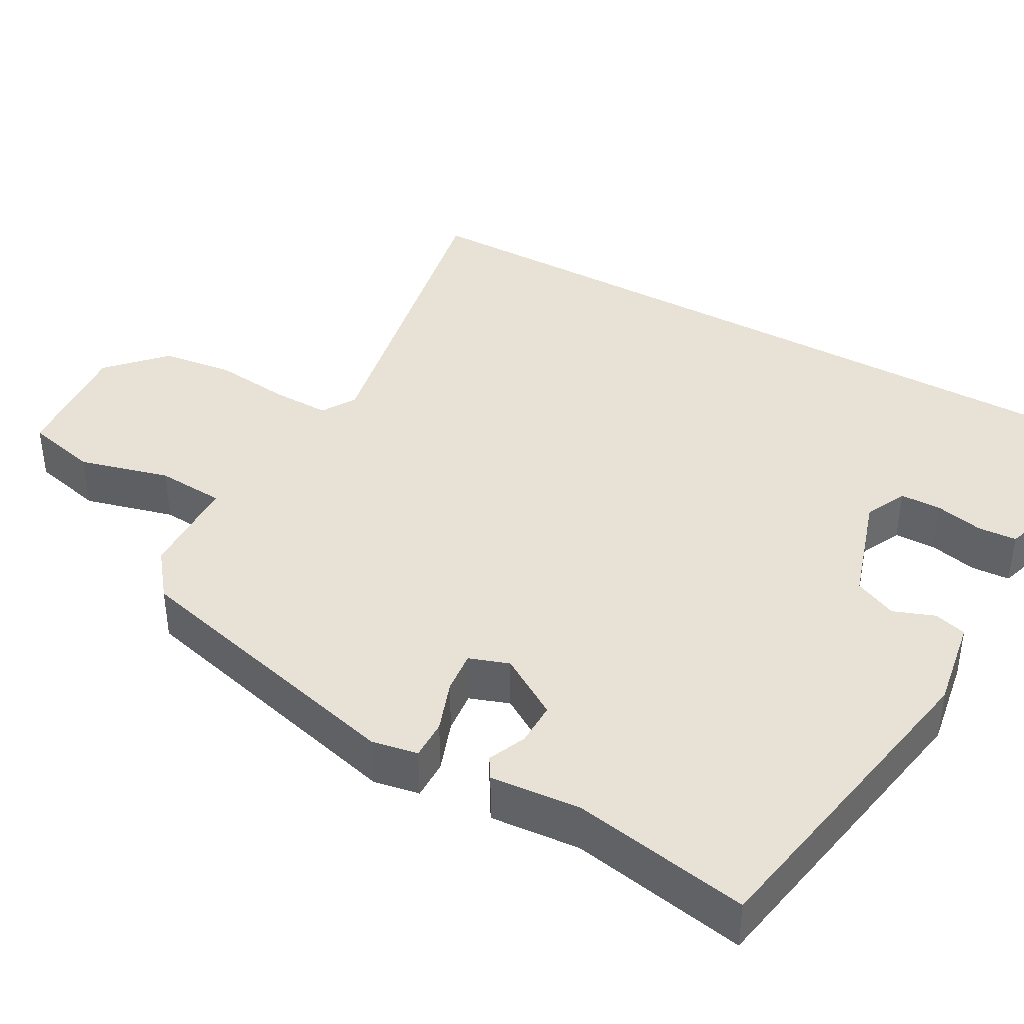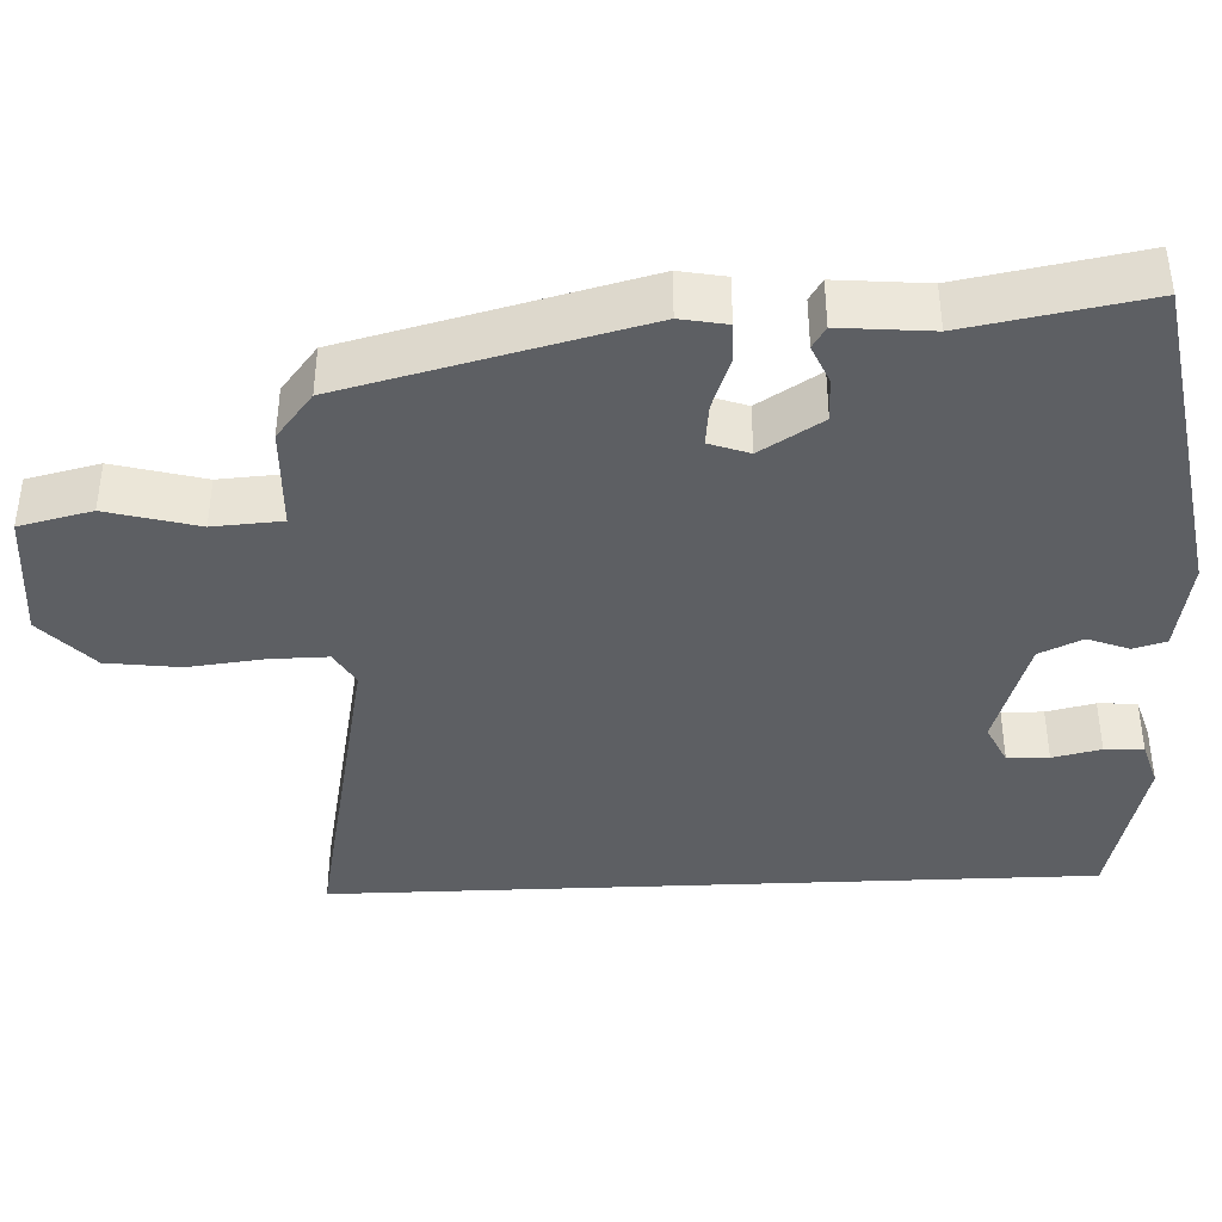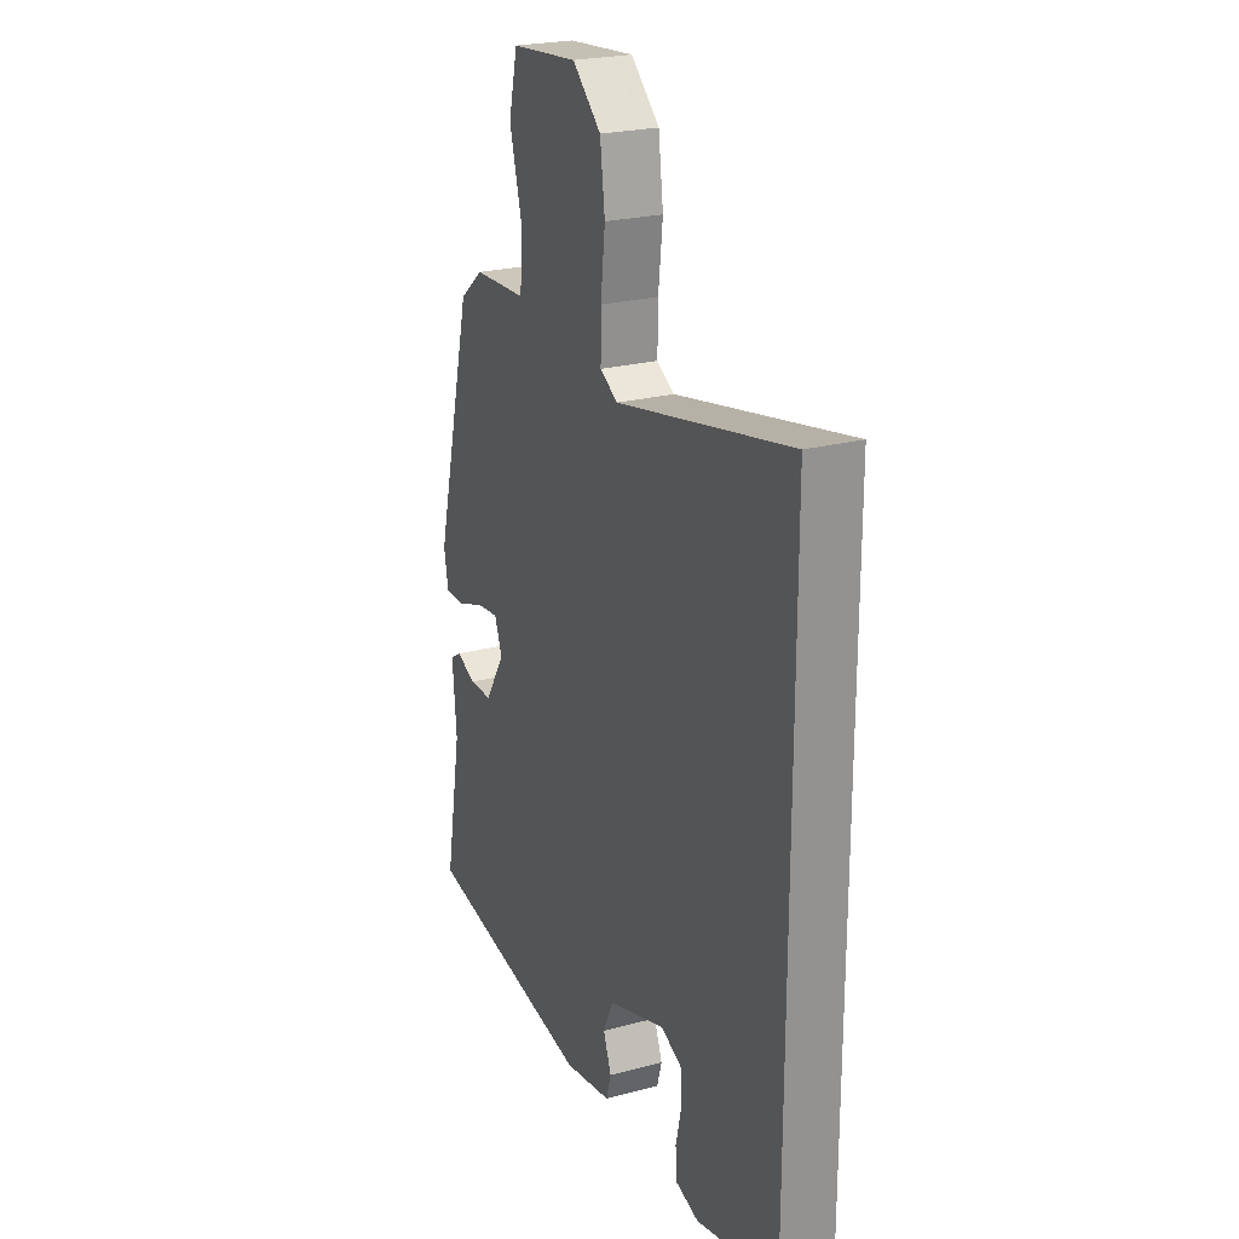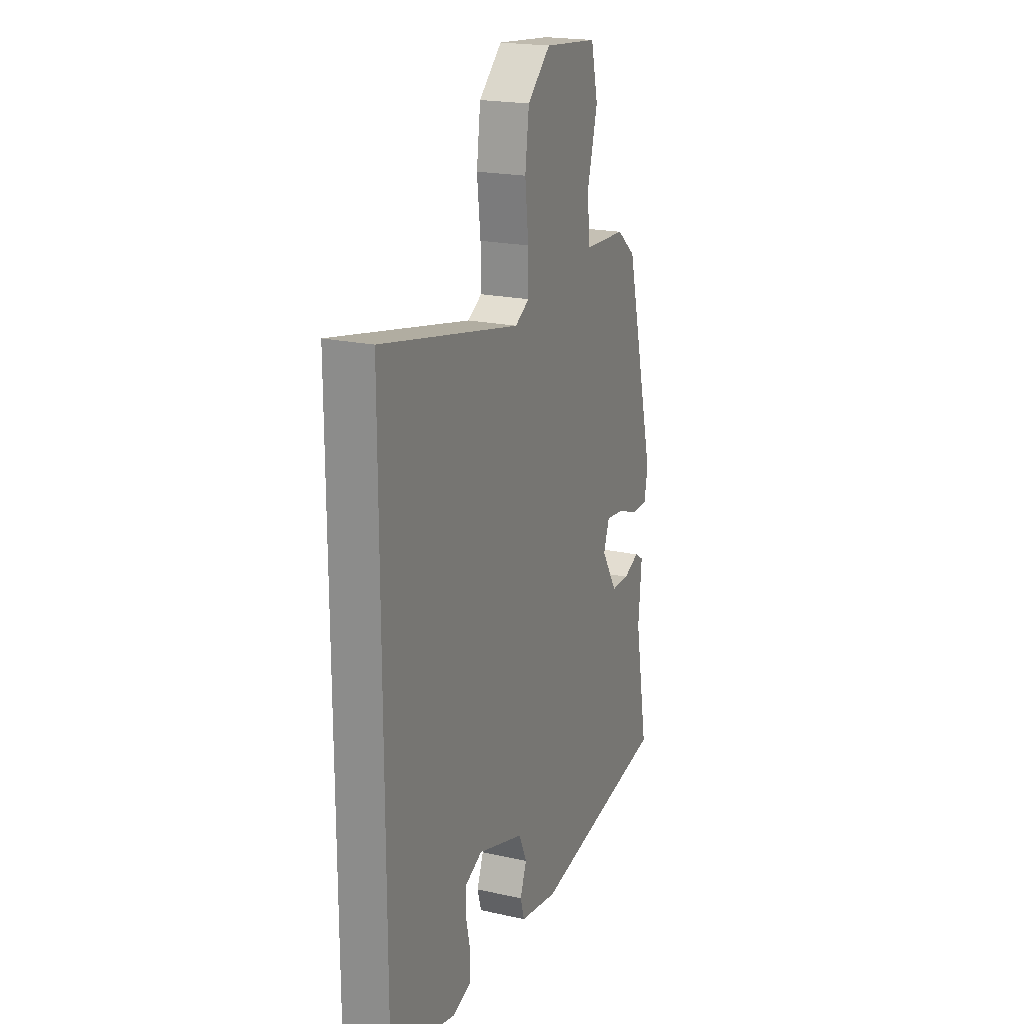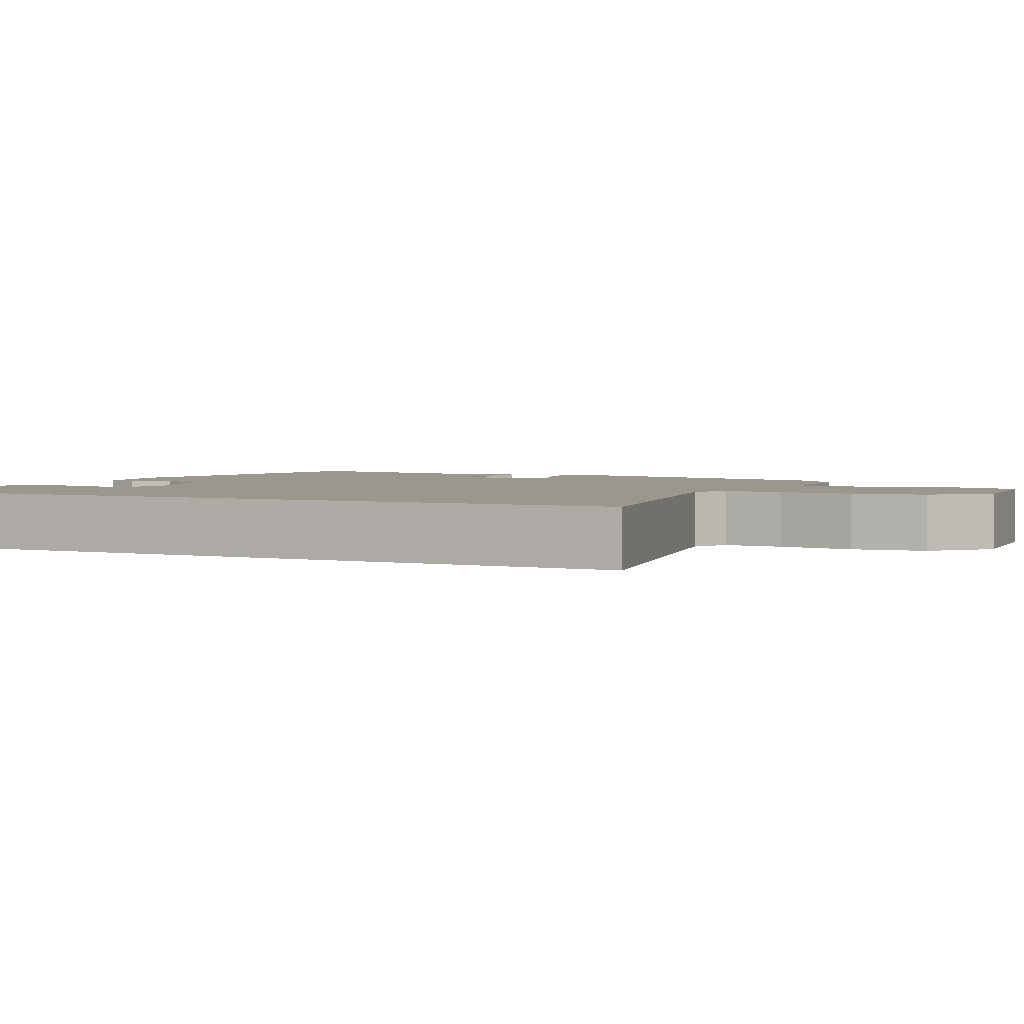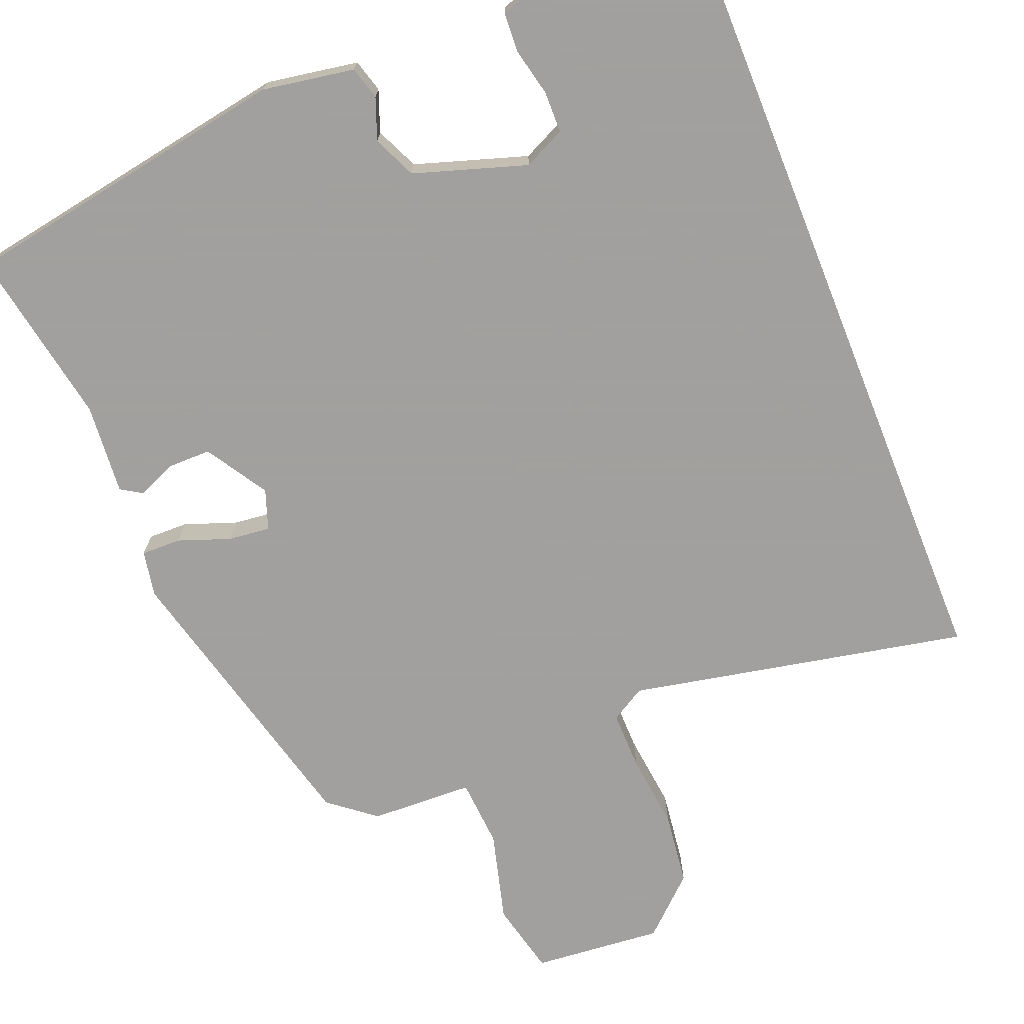
<metadata>
{"format":"obj","ext":"obj","renderer":"f3d","projection":"perspective","resolution":1024,"background":"white","views":[{"elev":40.1,"azim":119.4,"up":"+Y"},{"elev":-40.1,"azim":92.4,"up":"+Y"},{"elev":23.5,"azim":-114.3,"up":"+Z"},{"elev":20.2,"azim":-67.6,"up":"+Z"},{"elev":2.7,"azim":-63.7,"up":"+Y"},{"elev":-71.9,"azim":-158.1,"up":"+Y"}]}
</metadata>
<code>
v -0.5 0.07 -0.417
v -0.5 0.07 0.565
v -0.066 0.07 0.477
v -0.022 0.07 0.503
v -0.023 0.07 0.578
v -0.034 0.07 0.675
v -0.022 0.07 0.769
v 0.049 0.07 0.835
v 0.215 0.07 0.82
v 0.237 0.07 0.727
v 0.206 0.07 0.611
v 0.212 0.07 0.523
v 0.344 0.07 0.518
v 0.403 0.07 0.471
v 0.497 0.07 0.097
v 0.486 0.07 0.038
v 0.435 0.07 0.039
v 0.369 0.07 0.063
v 0.315 0.07 0.069
v 0.297 0.07 0.018
v 0.346 0.07 -0.061
v 0.402 0.07 -0.061
v 0.451 0.07 -0.04
v 0.478 0.07 -0.057
v 0.468 0.07 -0.173
v 0.509 0.07 -0.4
v 0.084 0.07 -0.474
v -0.034 0.07 -0.454
v -0.046 0.07 -0.412
v -0.026 0.07 -0.359
v -0.051 0.07 -0.304
v -0.195 0.07 -0.258
v -0.248 0.07 -0.283
v -0.249 0.07 -0.336
v -0.235 0.07 -0.398
v -0.238 0.07 -0.448
v -0.296 0.07 -0.466
v -0.5 0 -0.417
v -0.5 0 0.565
v -0.066 0 0.477
v -0.022 0 0.503
v -0.023 0 0.578
v -0.034 0 0.675
v -0.022 0 0.769
v 0.049 0 0.835
v 0.215 0 0.82
v 0.237 0 0.727
v 0.206 0 0.611
v 0.212 0 0.523
v 0.344 0 0.518
v 0.403 0 0.471
v 0.497 0 0.097
v 0.486 0 0.038
v 0.435 0 0.039
v 0.369 0 0.063
v 0.315 0 0.069
v 0.297 0 0.018
v 0.346 0 -0.061
v 0.402 0 -0.061
v 0.451 0 -0.04
v 0.478 0 -0.057
v 0.468 0 -0.173
v 0.509 0 -0.4
v 0.084 0 -0.474
v -0.034 0 -0.454
v -0.046 0 -0.412
v -0.026 0 -0.359
v -0.051 0 -0.304
v -0.195 0 -0.258
v -0.248 0 -0.283
v -0.249 0 -0.336
v -0.235 0 -0.398
v -0.238 0 -0.448
v -0.296 0 -0.466
f 37 1 2
f 36 37 2
f 35 36 2
f 34 35 2
f 33 34 2
f 32 33 2 3
f 31 32 3 4
f 30 31 4
f 28 29 30
f 27 28 30
f 26 27 30
f 25 26 30
f 24 25 30
f 23 24 30
f 22 23 30
f 21 22 30
f 20 21 30 4
f 19 20 4 5
f 6 7 8
f 5 6 8
f 19 5 8
f 18 19 8
f 16 17 18
f 15 16 18
f 14 15 18
f 13 14 18
f 12 13 18
f 12 18 8
f 11 12 8
f 8 9 10 11
f 39 38 74
f 39 74 73
f 39 73 72
f 39 72 71
f 39 71 70
f 40 39 70 69
f 41 40 69 68
f 41 68 67
f 67 66 65
f 67 65 64
f 67 64 63
f 67 63 62
f 67 62 61
f 67 61 60
f 67 60 59
f 67 59 58
f 41 67 58 57
f 42 41 57 56
f 45 44 43
f 45 43 42
f 45 42 56
f 45 56 55
f 55 54 53
f 55 53 52
f 55 52 51
f 55 51 50
f 55 50 49
f 45 55 49
f 45 49 48
f 48 47 46 45
f 1 38 39 2
f 2 39 40 3
f 3 40 41 4
f 4 41 42 5
f 5 42 43 6
f 6 43 44 7
f 7 44 45 8
f 8 45 46 9
f 9 46 47 10
f 10 47 48 11
f 11 48 49 12
f 12 49 50 13
f 13 50 51 14
f 14 51 52 15
f 15 52 53 16
f 16 53 54 17
f 17 54 55 18
f 18 55 56 19
f 19 56 57 20
f 20 57 58 21
f 21 58 59 22
f 22 59 60 23
f 23 60 61 24
f 24 61 62 25
f 25 62 63 26
f 26 63 64 27
f 27 64 65 28
f 28 65 66 29
f 29 66 67 30
f 30 67 68 31
f 31 68 69 32
f 32 69 70 33
f 33 70 71 34
f 34 71 72 35
f 35 72 73 36
f 36 73 74 37
f 37 74 38 1

</code>
